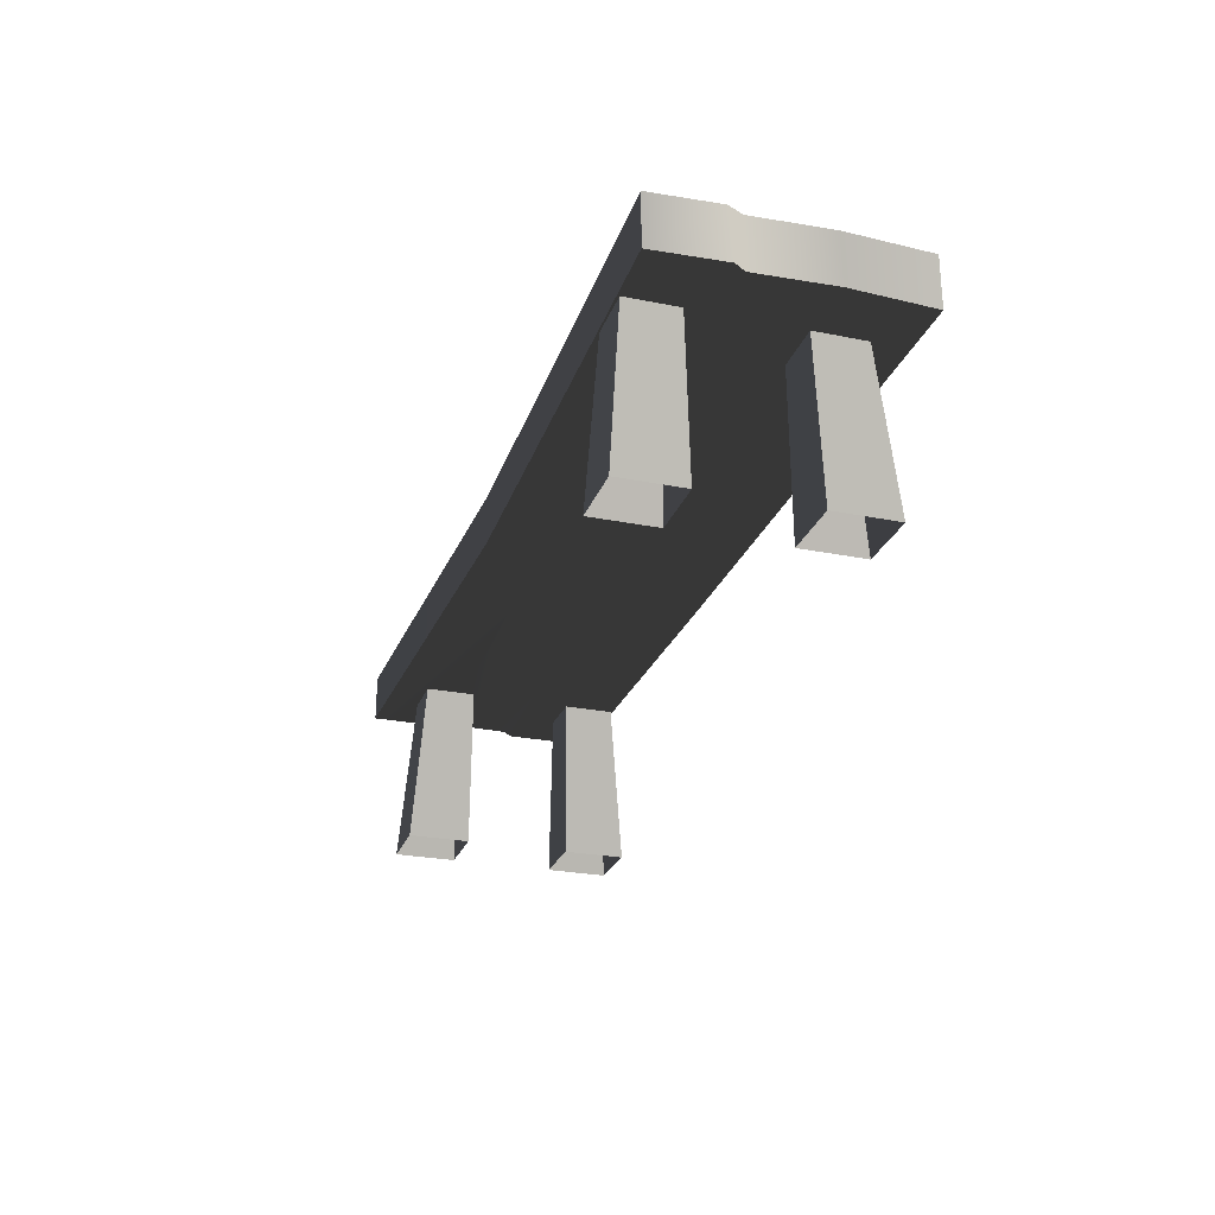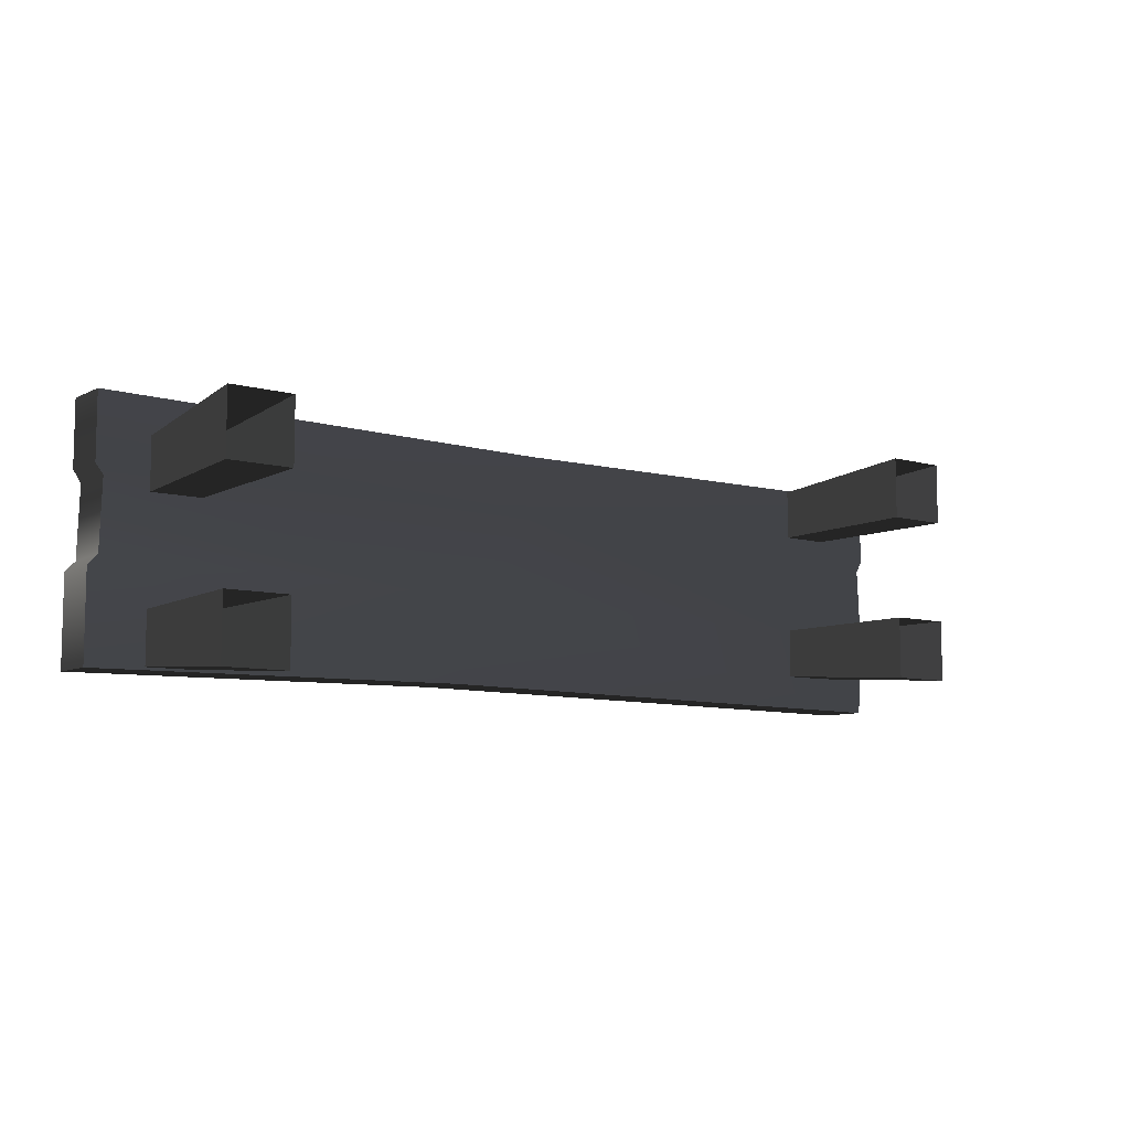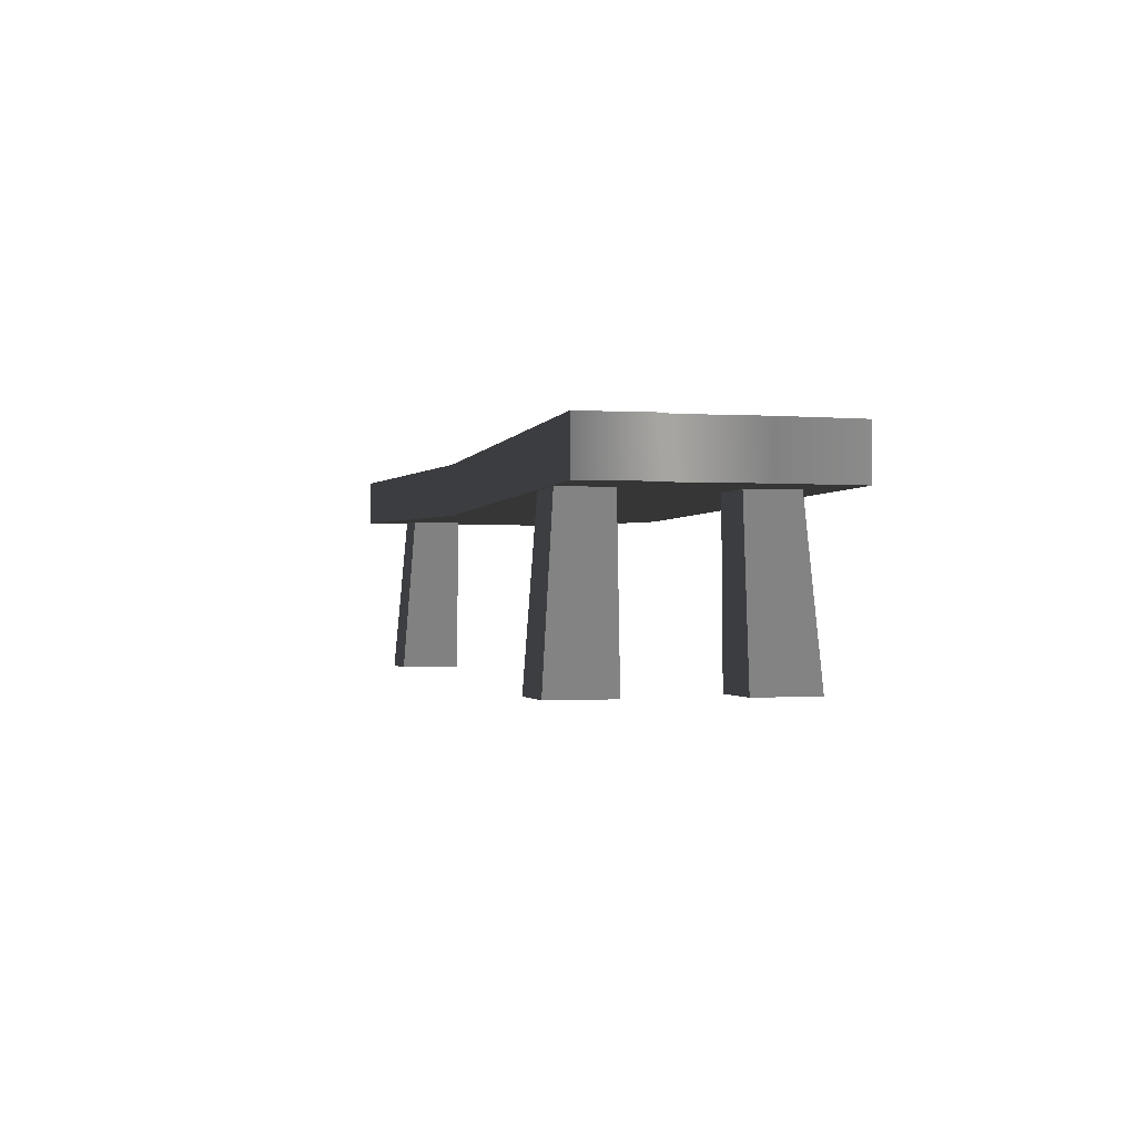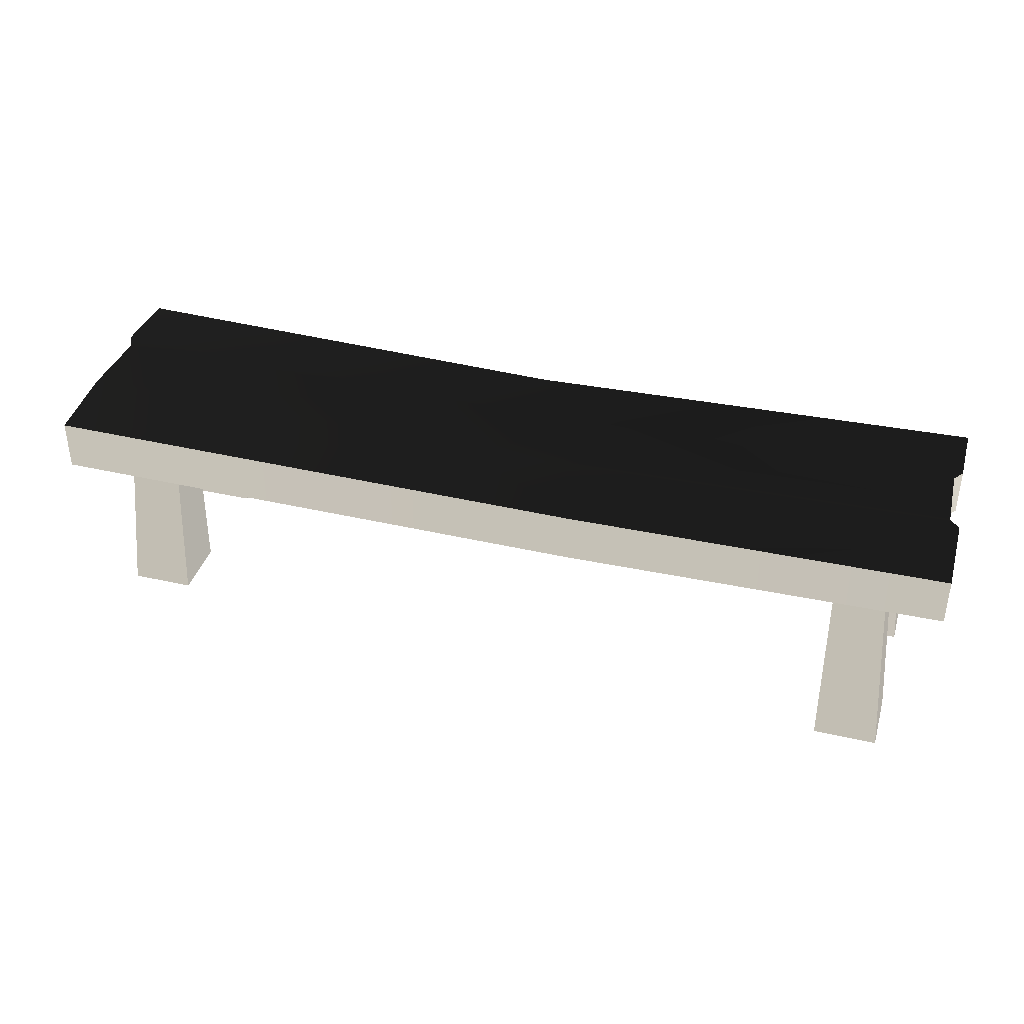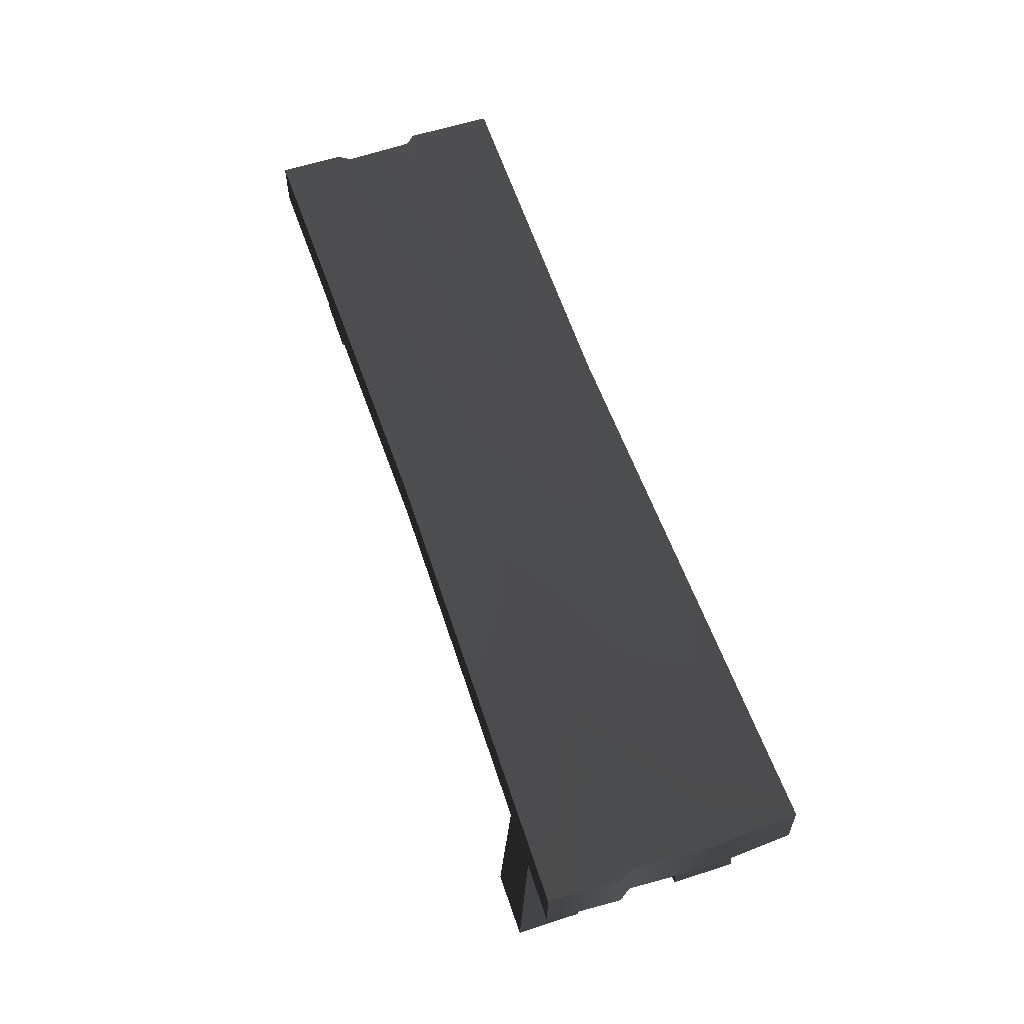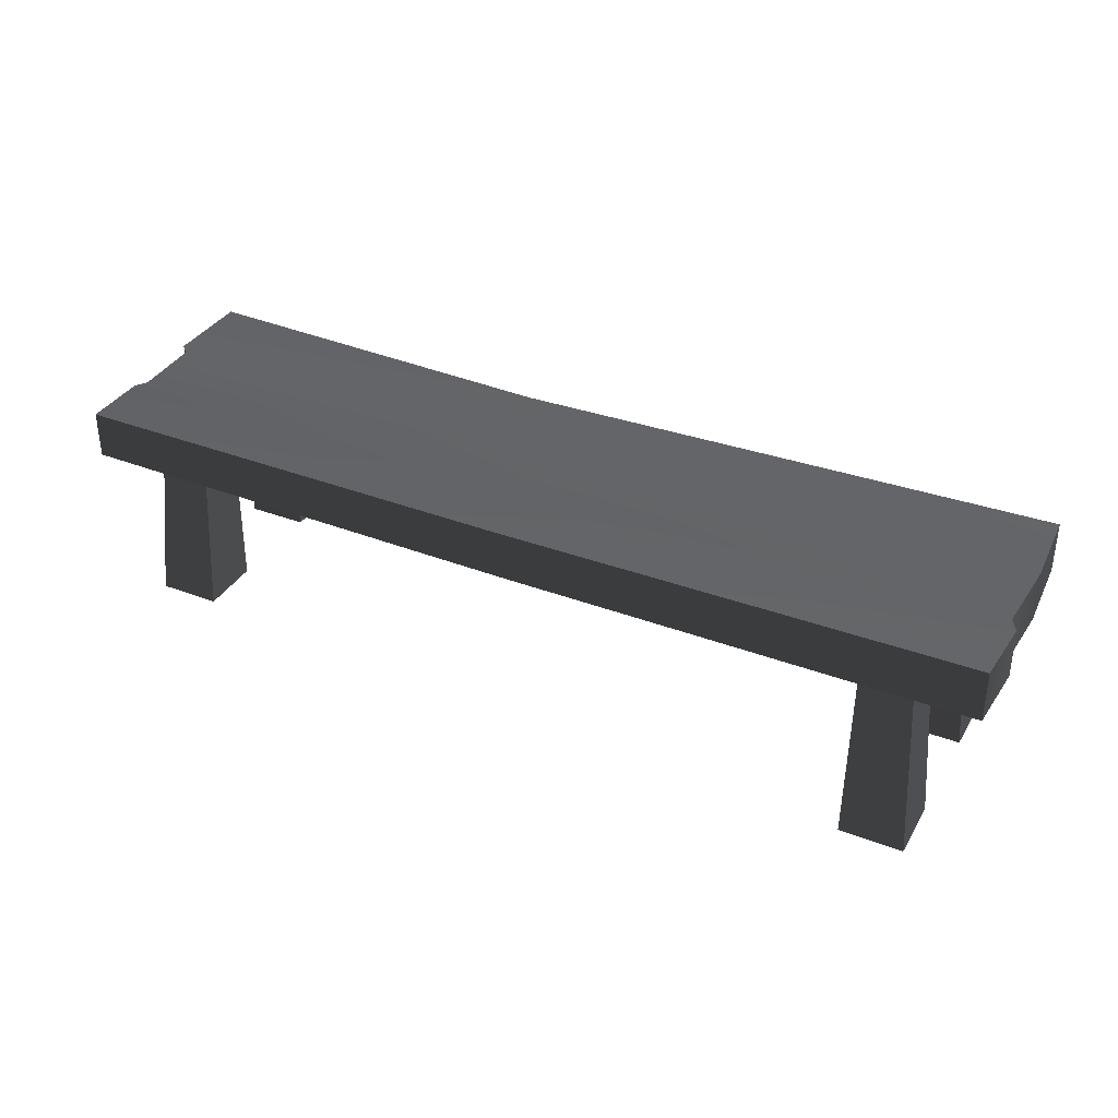
<metadata>
{"format":"obj","ext":"obj","renderer":"f3d","projection":"perspective","resolution":1024,"background":"white","views":[{"elev":-26.0,"azim":-107.7,"up":"+Z"},{"elev":-8.3,"azim":143.0,"up":"+Y"},{"elev":-1.0,"azim":-104.9,"up":"+Z"},{"elev":38.1,"azim":16.2,"up":"+Z"},{"elev":58.1,"azim":-108.6,"up":"+Z"},{"elev":35.3,"azim":-153.2,"up":"+Z"}]}
</metadata>
<code>
v 1.038 0.1301 0.4791
v 1.038 0.2763 0.4791
v 1.038 0.2763 0.3708
v 1.038 0.1269 0.3708
v 1.02 0.1045 0.3708
v 1.02 0.1033 0.4791
v 1.025 -0.05336 0.3708
v 1.025 -0.05469 0.4791
v 1.048 -0.07639 0.3708
v 1.048 -0.07793 0.4791
v 1.048 -0.2763 0.3708
v 1.048 -0.2763 0.4791
v -1.048 -0.2763 0.4791
v -1.048 -0.2763 0.3623
v -1.059 -0.08705 0.3623
v -1.059 -0.0846 0.4791
v -1.051 0.08854 0.3623
v -1.051 0.09052 0.4791
v -1.068 0.1162 0.3623
v -1.068 0.1247 0.4791
v -1.06 0.2763 0.3623
v -1.06 0.2763 0.4791
v -1.048 -0.2763 0.3623
v 0.2011 -0.2663 0.348
v 0.1284 -0.07445 0.348
v -1.059 -0.08705 0.3623
v -1.517e-07 0.1259 0.348
v -1.051 0.08854 0.3623
v -1.068 0.1162 0.3623
v -1.06 0.2763 0.3623
v 1.524e-07 0.2609 0.348
v 1.038 0.2763 0.3708
v 1.038 0.1269 0.3708
v 1.02 0.1045 0.3708
v 1.025 -0.05336 0.3708
v 1.048 -0.07639 0.3708
v 1.048 -0.2763 0.3708
v 1.524e-07 0.2609 0.348
v 1.524e-07 0.2609 0.4605
v -1.06 0.2763 0.4791
v -1.06 0.2763 0.3623
v 1.038 0.2763 0.4791
v 1.038 0.2763 0.3708
v 0.2011 -0.2663 0.4605
v 0.2011 -0.2663 0.348
v -1.048 -0.2763 0.3623
v -1.048 -0.2763 0.4791
v 1.048 -0.2763 0.3708
v 1.048 -0.2763 0.4791
v 0.141 -0.06514 0.4605
v 0.2011 -0.2663 0.4605
v -1.048 -0.2763 0.4791
v -1.059 -0.0846 0.4791
v -5.155e-07 0.1097 0.4605
v -1.051 0.09052 0.4791
v -1.068 0.1247 0.4791
v -1.06 0.2763 0.4791
v 1.524e-07 0.2609 0.4605
v 1.038 0.1301 0.4791
v 1.038 0.2763 0.4791
v 1.02 0.1033 0.4791
v 1.025 -0.05469 0.4791
v 1.048 -0.07793 0.4791
v 1.048 -0.2763 0.4791
v -0.8091 -0.08289 -0.01143
v -0.807 -0.08082 0.3708
v -0.9215 -0.08082 0.3708
v -0.9507 -0.08289 -0.01143
v -0.9215 -0.1954 0.3708
v -0.807 -0.1954 0.3708
v -0.8091 -0.2245 -0.01143
v -0.9507 -0.2245 -0.01143
v -0.807 -0.1954 0.3708
v -0.807 -0.08082 0.3708
v -0.8091 -0.08289 -0.01143
v -0.8091 -0.2245 -0.01143
v -0.9507 -0.08289 -0.01143
v -0.9215 -0.08082 0.3708
v -0.9215 -0.1954 0.3708
v -0.9507 -0.2245 -0.01143
v -0.8083 0.1557 -0.01143
v -0.8062 0.1536 0.3708
v -0.8062 0.2682 0.3708
v -0.8083 0.2973 -0.01143
v -0.9208 0.2682 0.3708
v -0.9208 0.1536 0.3708
v -0.9499 0.1557 -0.01143
v -0.9499 0.2973 -0.01143
v -0.9208 0.1536 0.3708
v -0.8062 0.1536 0.3708
v -0.8083 0.1557 -0.01143
v -0.9499 0.1557 -0.01143
v -0.8083 0.2973 -0.01143
v -0.8062 0.2682 0.3708
v -0.9208 0.2682 0.3708
v -0.9499 0.2973 -0.01143
v 0.8091 0.08289 -0.01143
v 0.807 0.08082 0.3708
v 0.9215 0.08082 0.3708
v 0.9507 0.08289 -0.01143
v 0.9215 0.1954 0.3708
v 0.807 0.1954 0.3708
v 0.8091 0.2245 -0.01143
v 0.9507 0.2245 -0.01143
v 0.807 0.1954 0.3708
v 0.807 0.08082 0.3708
v 0.8091 0.08289 -0.01143
v 0.8091 0.2245 -0.01143
v 0.9507 0.08289 -0.01143
v 0.9215 0.08082 0.3708
v 0.9215 0.1954 0.3708
v 0.9507 0.2245 -0.01143
v 0.8083 -0.1557 -0.01143
v 0.8062 -0.1536 0.3708
v 0.8062 -0.2682 0.3708
v 0.8083 -0.2973 -0.01143
v 0.9208 -0.2682 0.3708
v 0.9208 -0.1536 0.3708
v 0.9499 -0.1557 -0.01143
v 0.9499 -0.2973 -0.01143
v 0.9208 -0.1536 0.3708
v 0.8062 -0.1536 0.3708
v 0.8083 -0.1557 -0.01143
v 0.9499 -0.1557 -0.01143
v 0.8083 -0.2973 -0.01143
v 0.8062 -0.2682 0.3708
v 0.9208 -0.2682 0.3708
v 0.9499 -0.2973 -0.01143
g Bench_Wooden_01_(12)_5692_49
f 1 3 2
f 1 4 3
f 1 5 4
f 1 6 5
f 7 5 6
f 7 6 8
f 8 9 7
f 8 10 9
f 11 9 10
f 11 10 12
f 13 15 14
f 13 16 15
f 16 17 15
f 16 18 17
f 18 19 17
f 18 20 19
f 20 21 19
f 20 22 21
f 23 25 24
f 23 26 25
f 26 27 25
f 26 28 27
f 27 28 29
f 27 29 30
f 27 30 31
f 27 31 32
f 27 32 33
f 27 33 34
f 25 27 34
f 25 34 35
f 25 35 36
f 24 25 36
f 24 36 37
f 38 40 39
f 38 41 40
f 38 39 42
f 38 42 43
f 44 46 45
f 44 47 46
f 48 44 45
f 48 49 44
f 50 52 51
f 50 53 52
f 54 53 50
f 54 55 53
f 56 55 54
f 57 56 54
f 57 54 58
f 58 54 59
f 58 59 60
f 61 59 54
f 61 54 50
f 61 50 62
f 62 50 63
f 63 50 51
f 63 51 64
f 65 67 66
f 65 68 67
f 69 71 70
f 69 72 71
f 73 75 74
f 73 76 75
f 77 79 78
f 77 80 79
f 81 83 82
f 81 84 83
f 85 87 86
f 85 88 87
f 89 91 90
f 89 92 91
f 93 95 94
f 93 96 95
f 97 99 98
f 97 100 99
f 101 103 102
f 101 104 103
f 105 107 106
f 105 108 107
f 109 111 110
f 109 112 111
f 113 115 114
f 113 116 115
f 117 119 118
f 117 120 119
f 121 123 122
f 121 124 123
f 125 127 126
f 125 128 127

</code>
